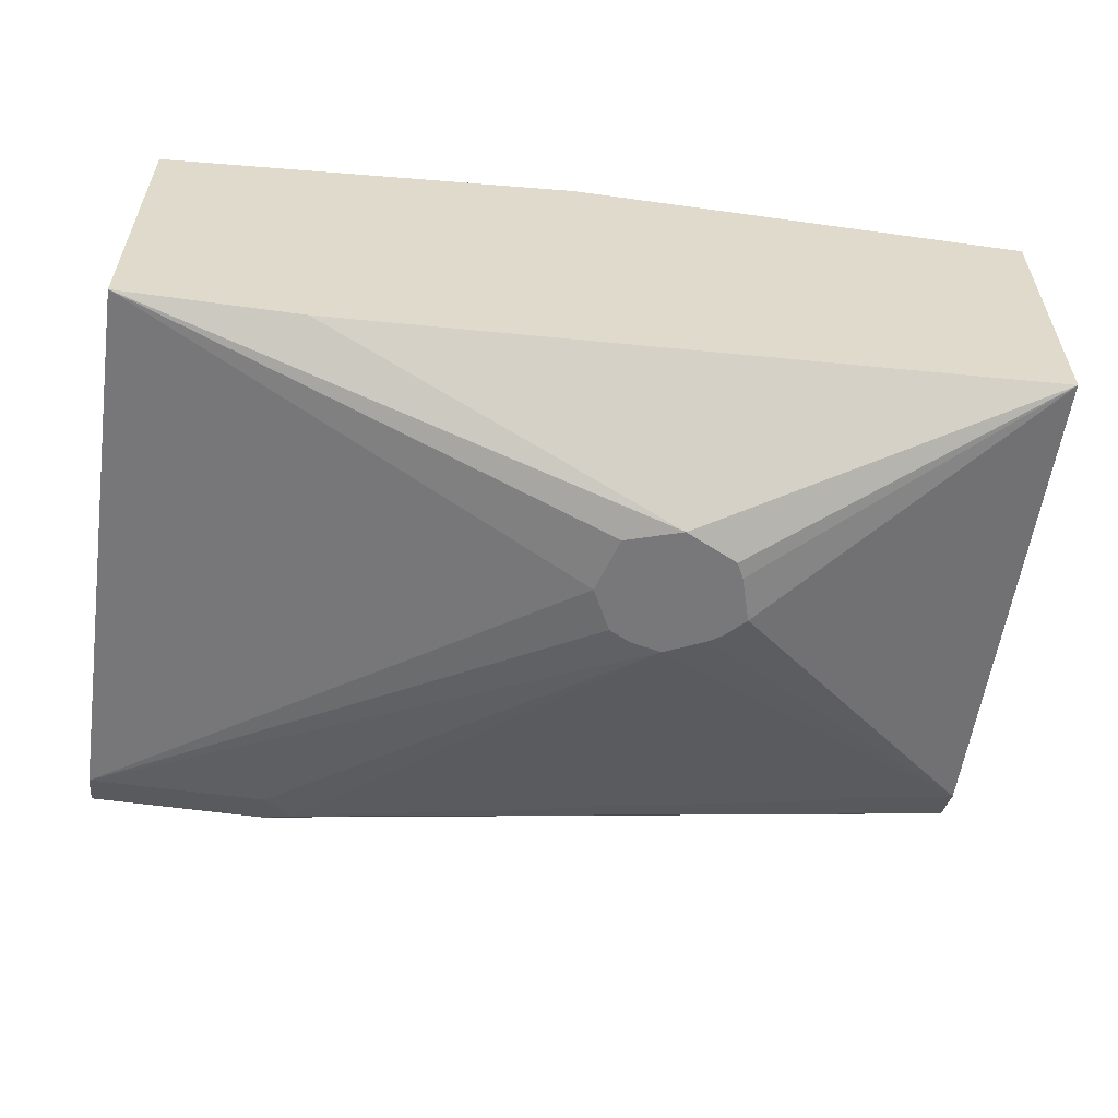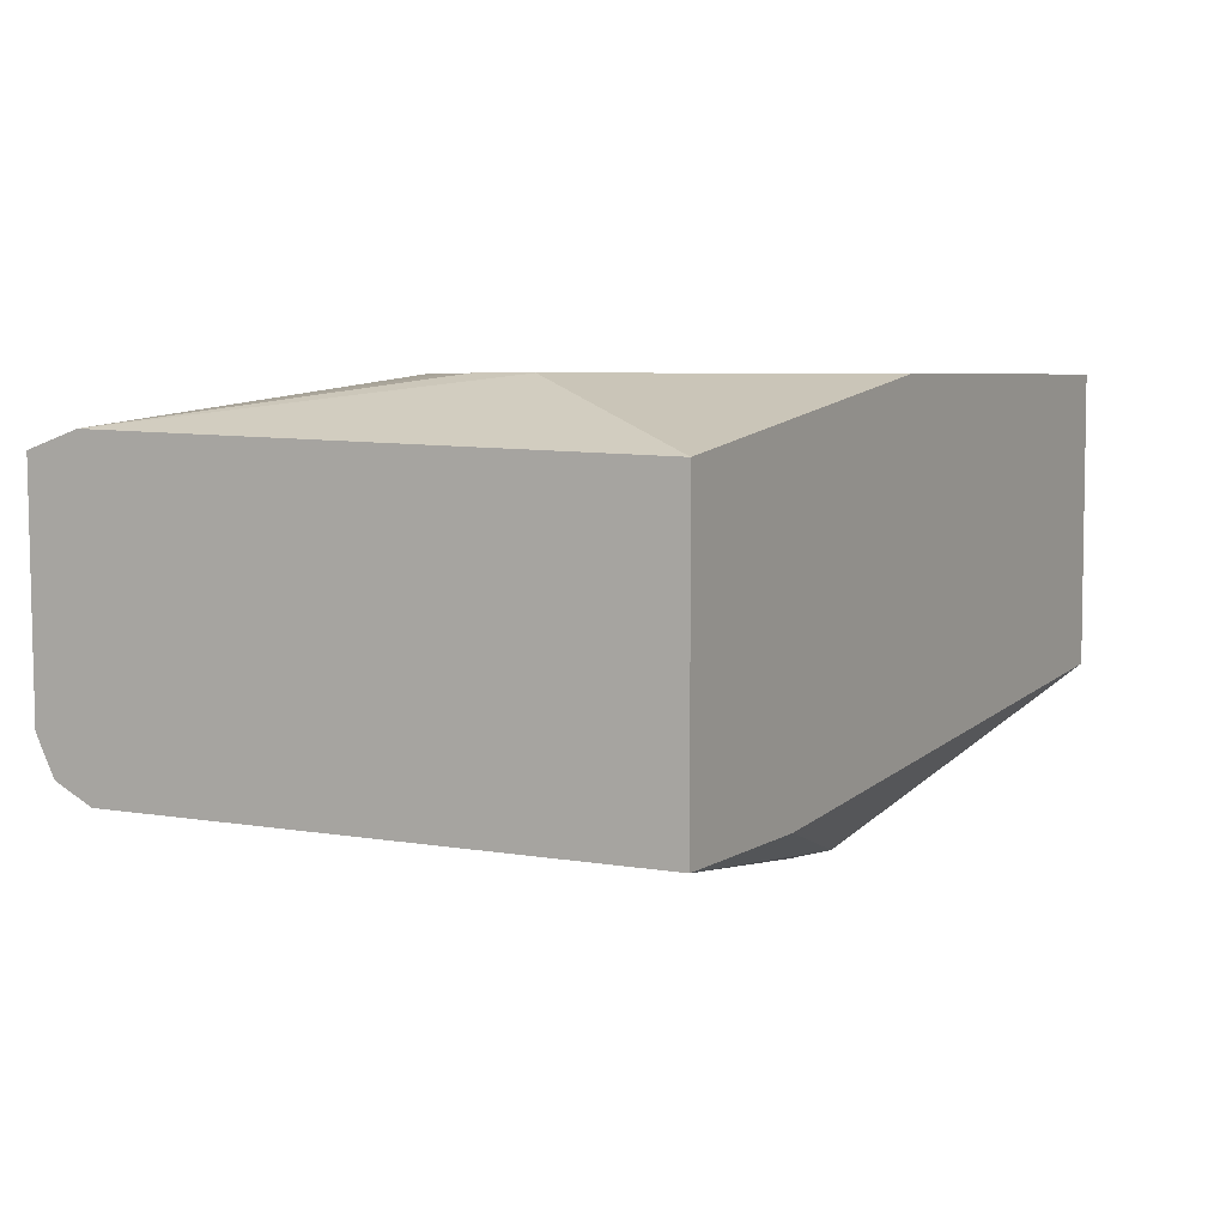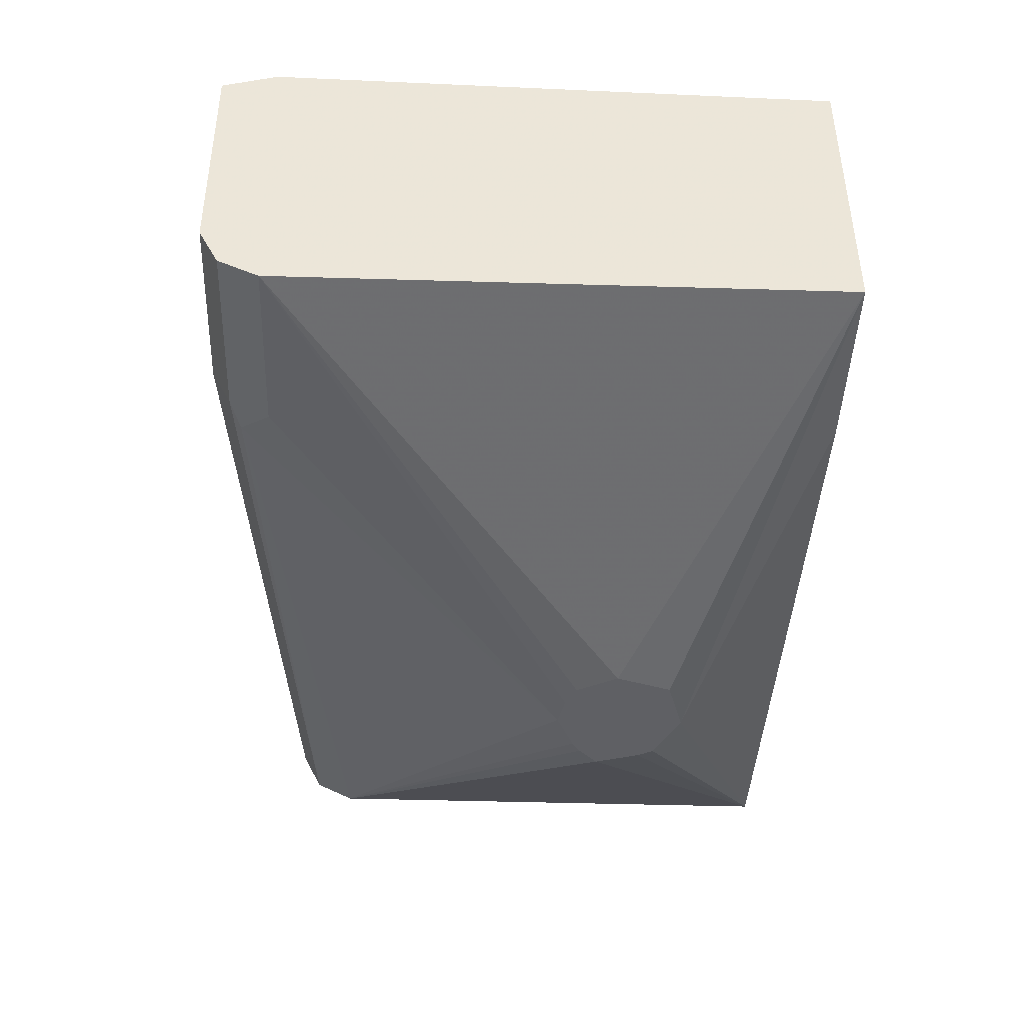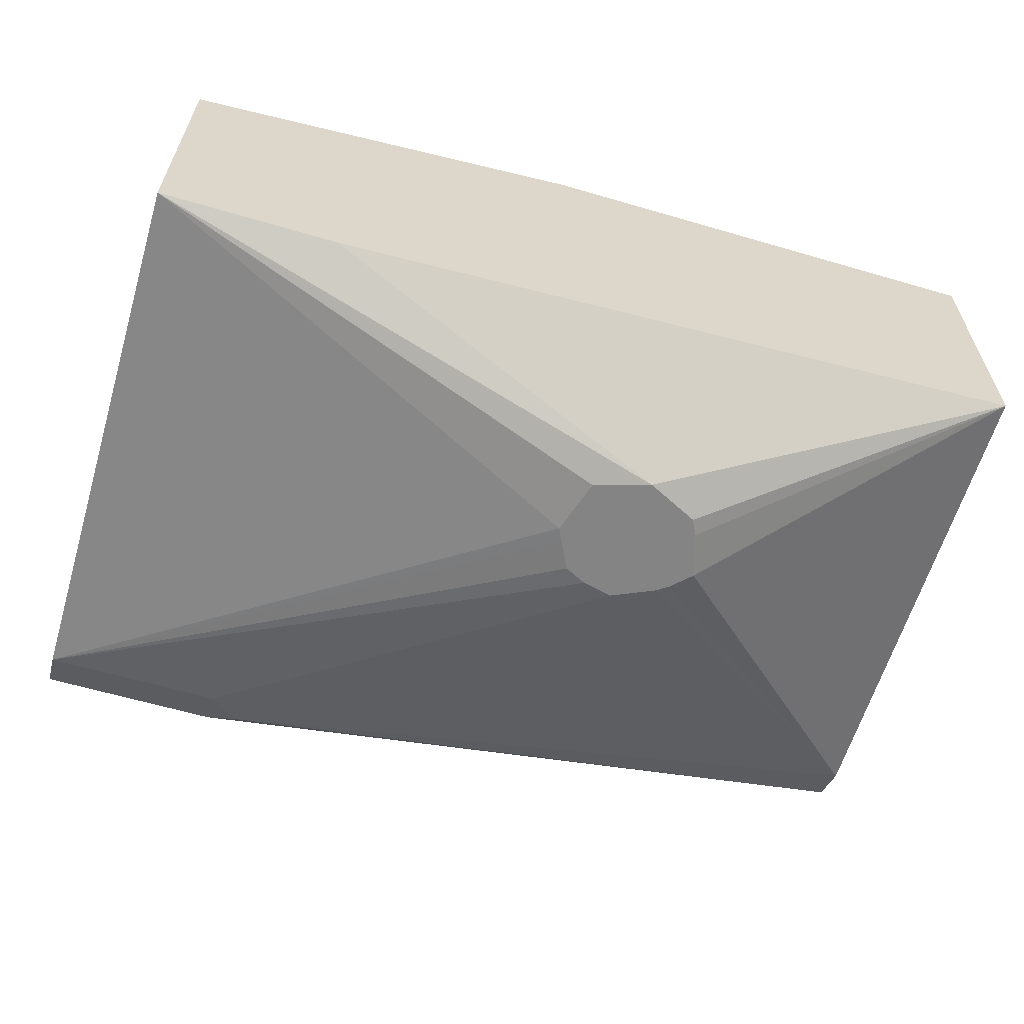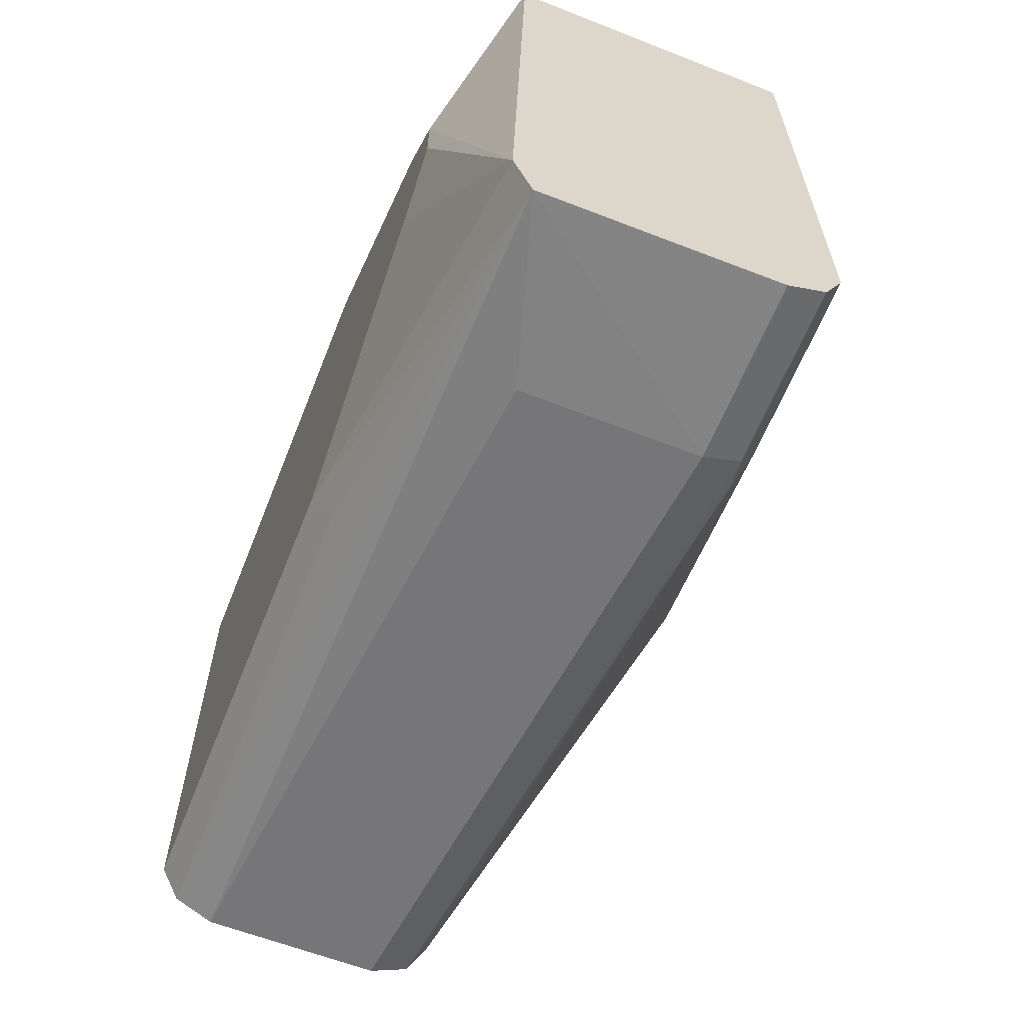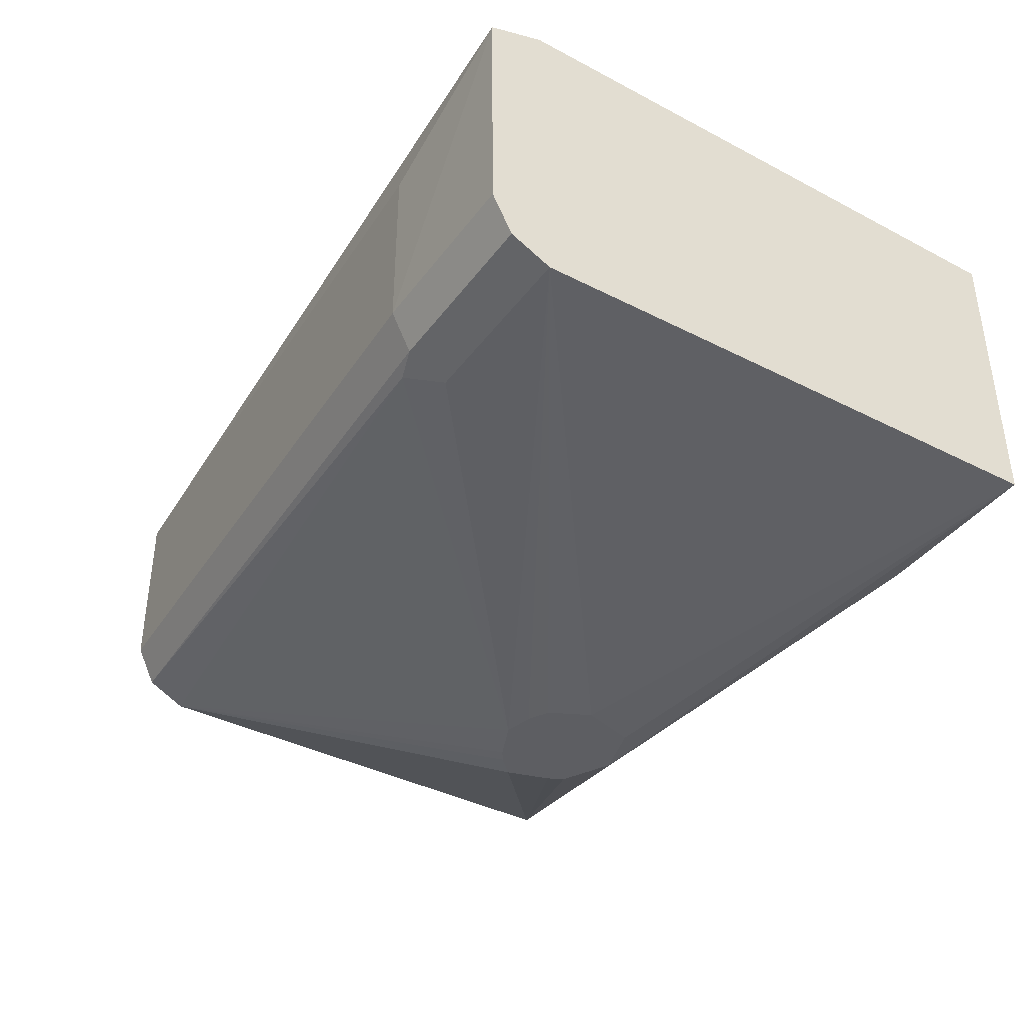
<metadata>
{"format":"obj","ext":"obj","renderer":"f3d","projection":"perspective","resolution":1024,"background":"white","views":[{"elev":-57.5,"azim":171.8,"up":"+Z"},{"elev":5.5,"azim":118.8,"up":"+Z"},{"elev":-43.5,"azim":88.0,"up":"+Z"},{"elev":-61.4,"azim":163.4,"up":"+Z"},{"elev":-61.5,"azim":68.3,"up":"+Y"},{"elev":-39.1,"azim":57.4,"up":"+Z"}]}
</metadata>
<code>
v -0.06015 -0.2992 0.2375
v -0.06015 -0.2984 0.1591
v -0.06015 -0.2809 0.2436
v -0.1989 -0.2586 0.2586
v -0.1923 -0.2719 0.252
v -0.358 -0.2719 0.252
v -0.358 -0.2784 0.2389
v -0.358 -0.2785 0.2387
v -0.1194 -0.2984 0.2188
v -0.1194 -0.2984 0.1591
v -0.06015 -0.2919 0.1462
v -0.06015 -0.09362 0.2387
v -0.09948 -0.1591 0.2586
v -0.09948 -0.179 0.2586
v -0.1194 -0.1989 0.2586
v -0.358 -0.2586 0.2586
v -0.358 -0.2785 0.179
v -0.1194 -0.2917 0.1459
v -0.358 -0.2719 0.1658
v -0.06015 -0.2917 0.1459
v -0.1989 -0.09362 0.2586
v -0.1194 -0.1392 0.2586
v -0.06015 -0.09362 0.1393
v -0.358 -0.09362 0.2586
v -0.1293 -0.2884 0.1442
v -0.358 -0.2586 0.1591
v -0.06015 -0.2788 0.1394
v -0.06015 -0.2785 0.1393
v -0.2143 -0.1591 0.1104
v -0.22 -0.1405 0.1104
v -0.2387 -0.1348 0.1104
v -0.1194 -0.09362 0.1393
v -0.358 -0.09362 0.1591
v -0.1194 -0.2785 0.1393
v -0.2387 -0.179 0.1104
v -0.2631 -0.1636 0.1104
v -0.2566 -0.1701 0.1104
v -0.2524 -0.1729 0.1104
v -0.2286 -0.1768 0.1104
v -0.2213 -0.1731 0.1104
v -0.2165 -0.1635 0.1104
v -0.2559 -0.1434 0.1104
v -0.2586 -0.1487 0.1104
f 23 30 31
f 23 31 32
f 25 35 34
f 25 26 35
f 26 33 36
f 26 36 37
f 25 34 27
f 23 29 30
f 18 25 20
f 20 25 27
f 19 26 25
f 18 19 25
f 12 24 21
f 12 33 24
f 12 23 32
f 26 37 38
f 12 32 33
f 23 28 29
f 26 38 35
f 29 35 38
f 28 34 35
f 12 22 13
f 33 43 36
f 33 42 43
f 31 33 32
f 31 42 33
f 29 31 30
f 29 42 31
f 29 43 42
f 27 34 28
f 29 36 43
f 29 38 37
f 29 39 35
f 29 40 39
f 29 41 40
f 28 41 29
f 28 40 41
f 28 39 40
f 28 35 39
f 29 37 36
f 12 21 22
f 6 8 7
f 10 19 18
f 3 12 13
f 2 10 11
f 1 10 2
f 1 9 10
f 1 8 9
f 1 7 8
f 1 6 7
f 1 5 6
f 1 4 5
f 1 3 4
f 1 12 3
f 1 23 12
f 1 28 23
f 1 27 28
f 1 20 27
f 1 11 20
f 11 18 20
f 3 13 14
f 3 14 15
f 1 2 11
f 4 16 6
f 3 15 4
f 10 17 19
f 10 18 11
f 8 10 9
f 8 17 10
f 6 17 8
f 6 26 19
f 6 33 26
f 6 19 17
f 6 16 24
f 4 24 16
f 4 21 24
f 4 22 21
f 4 13 22
f 4 14 13
f 4 15 14
f 4 6 5
f 6 24 33

</code>
